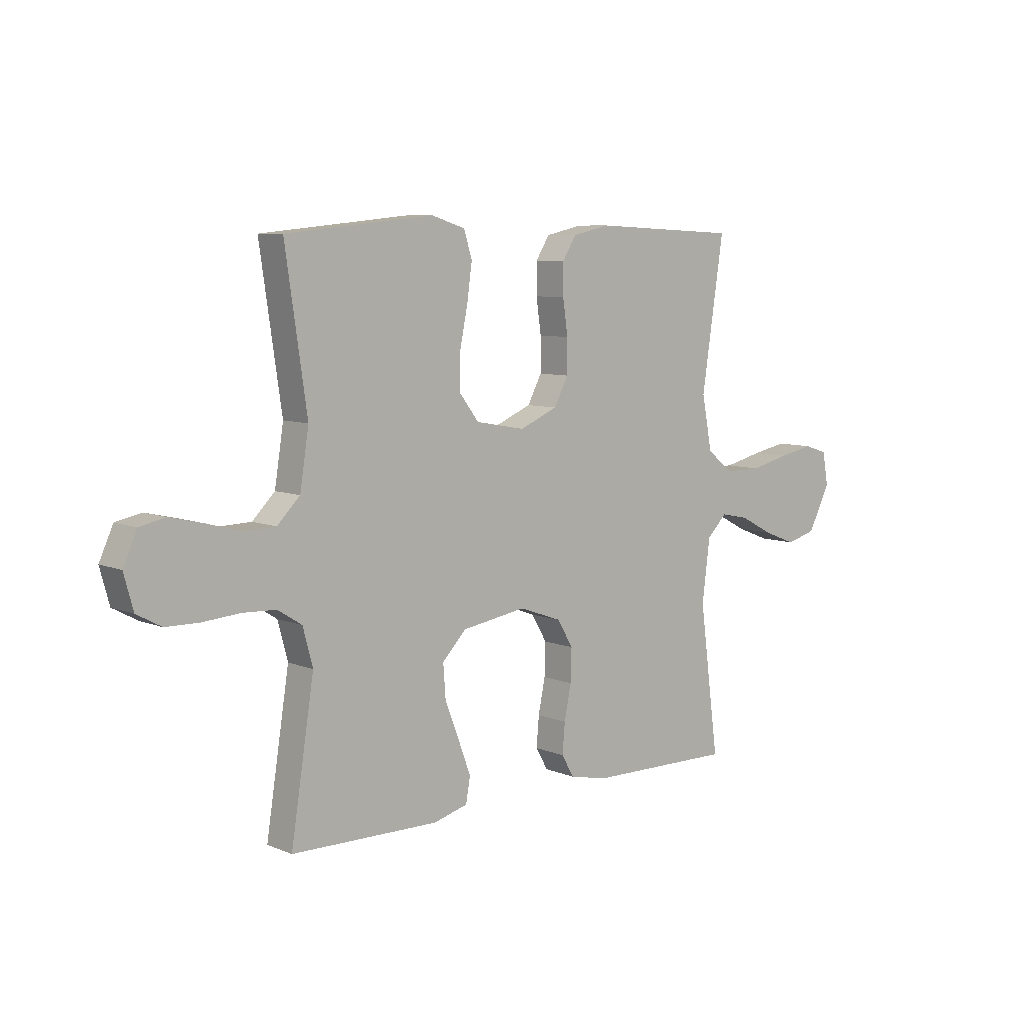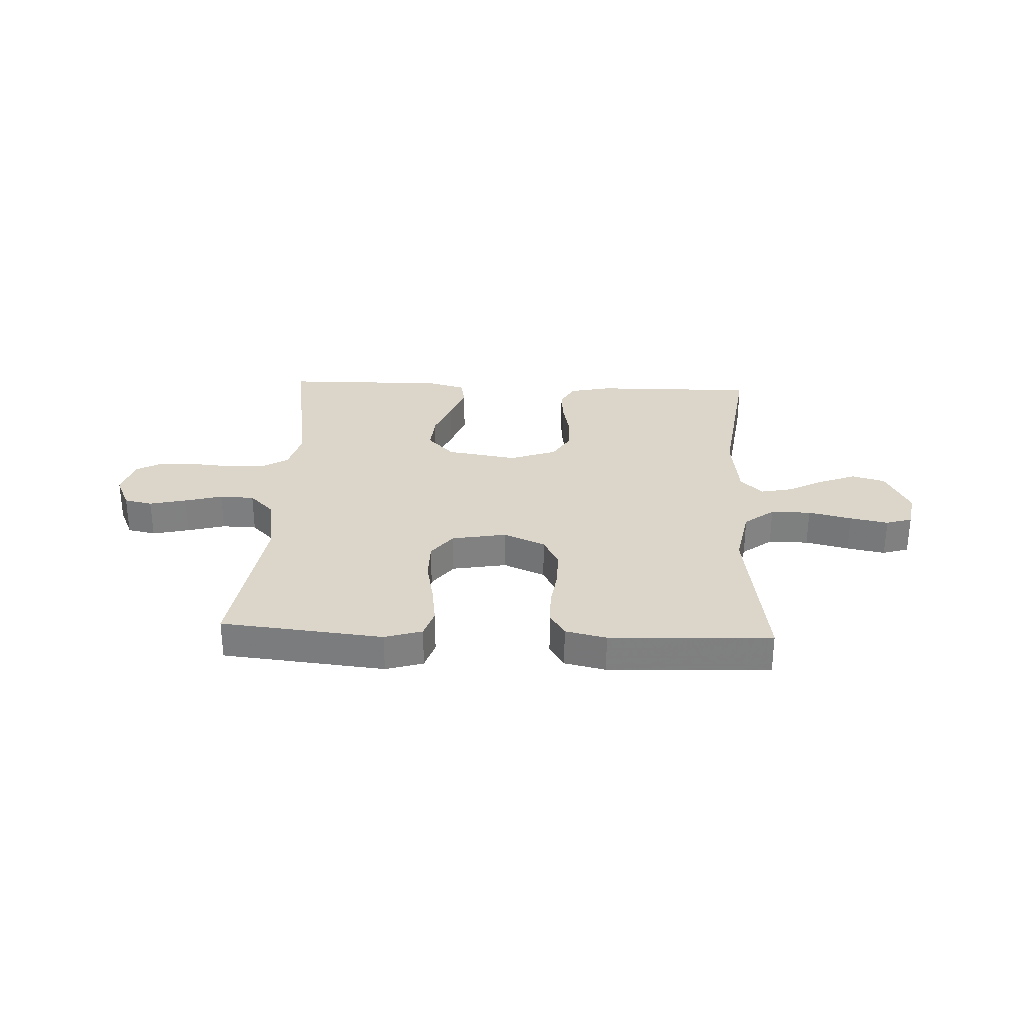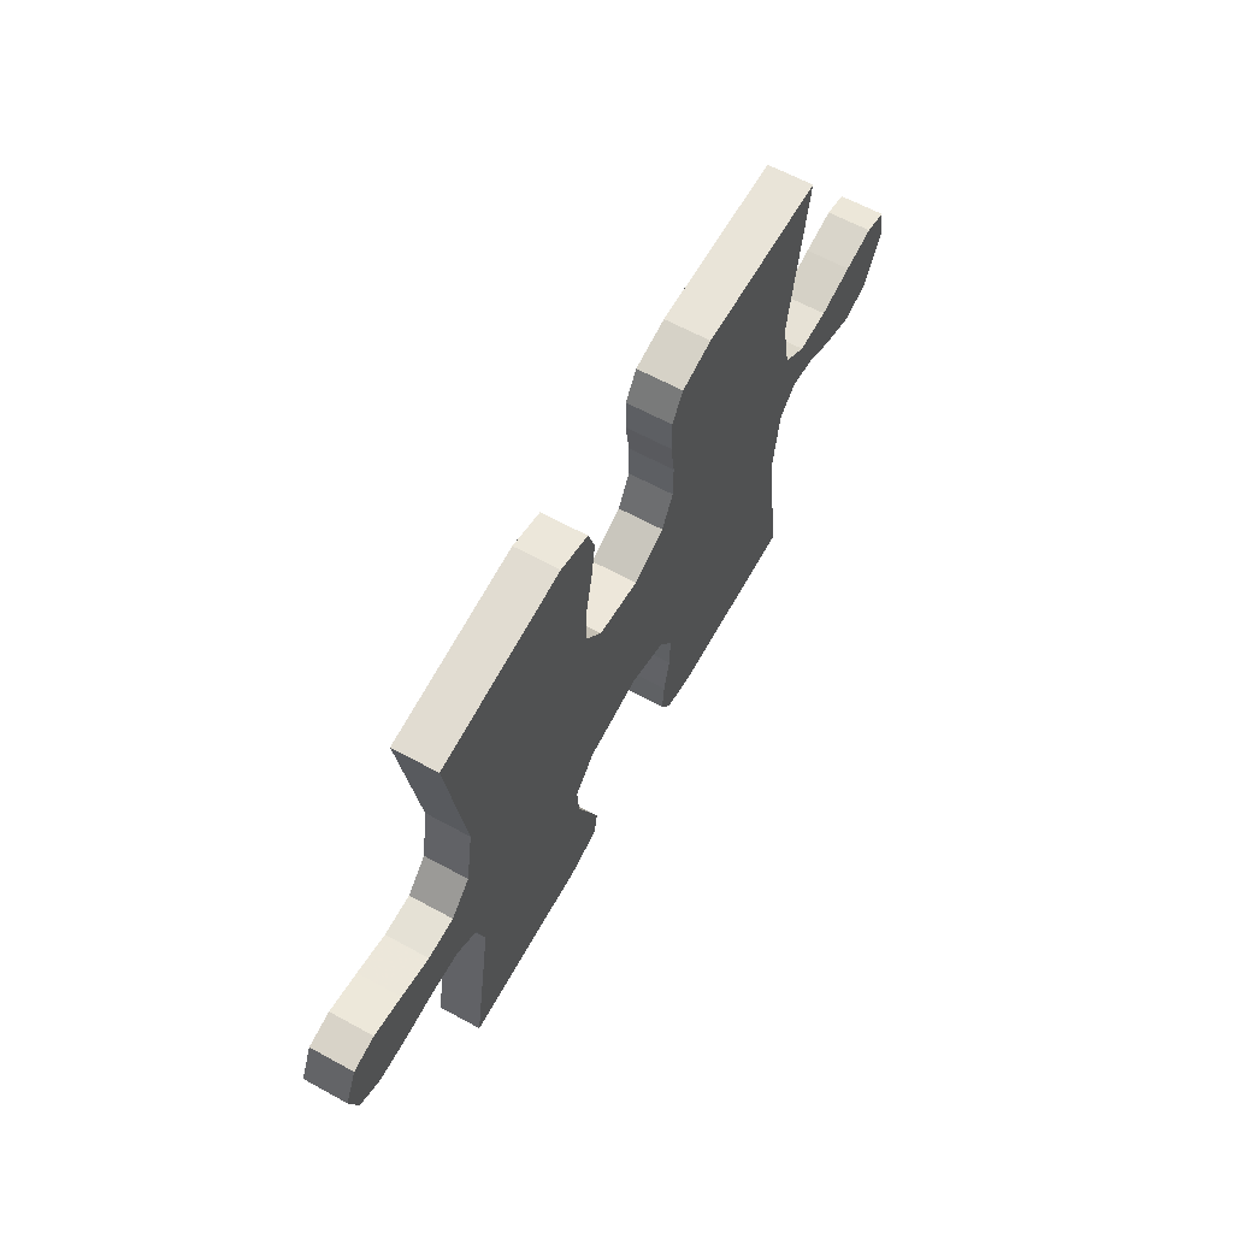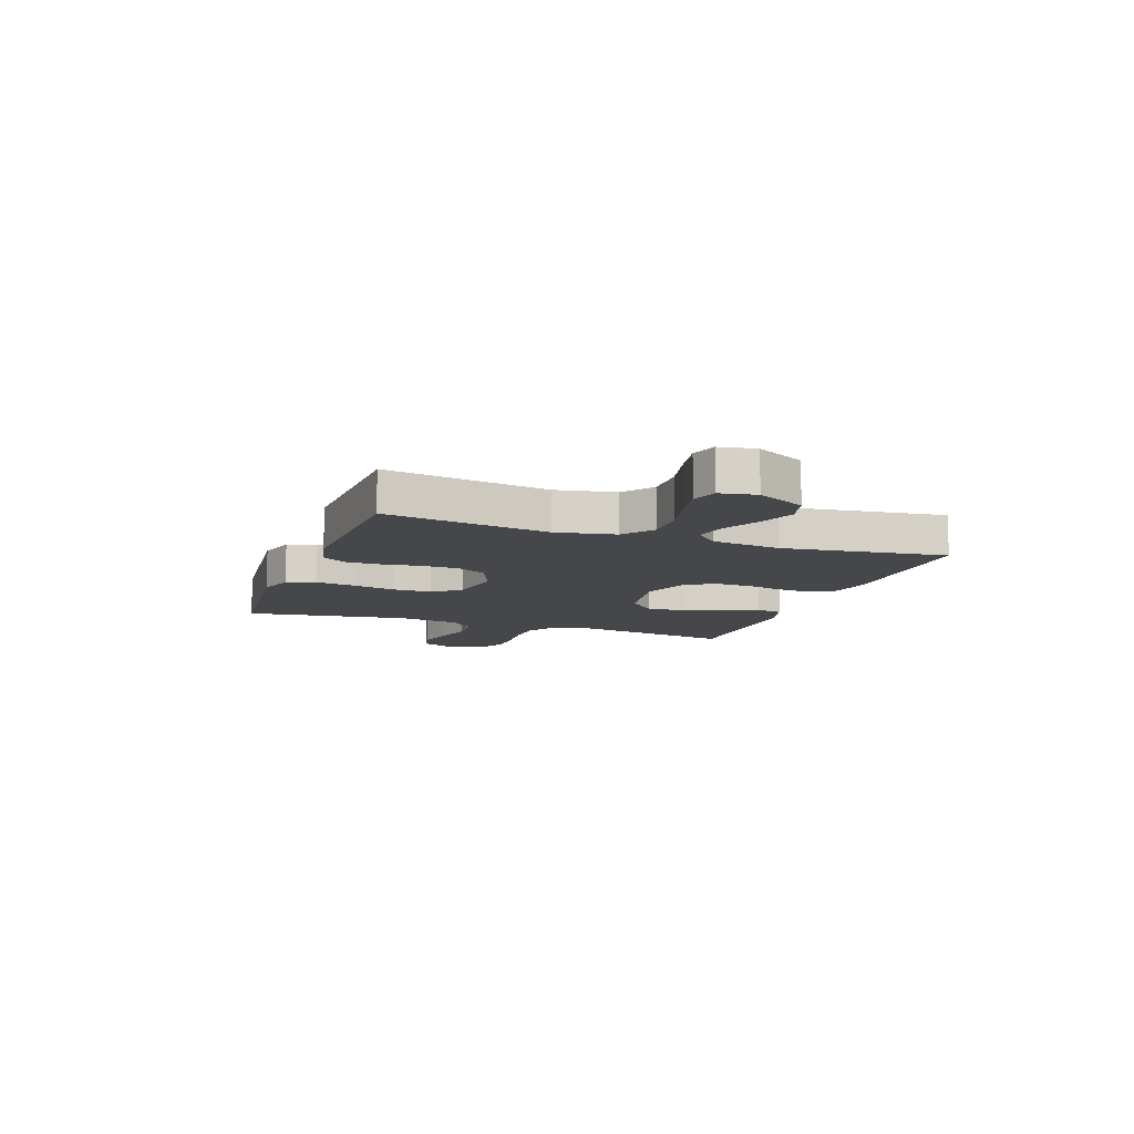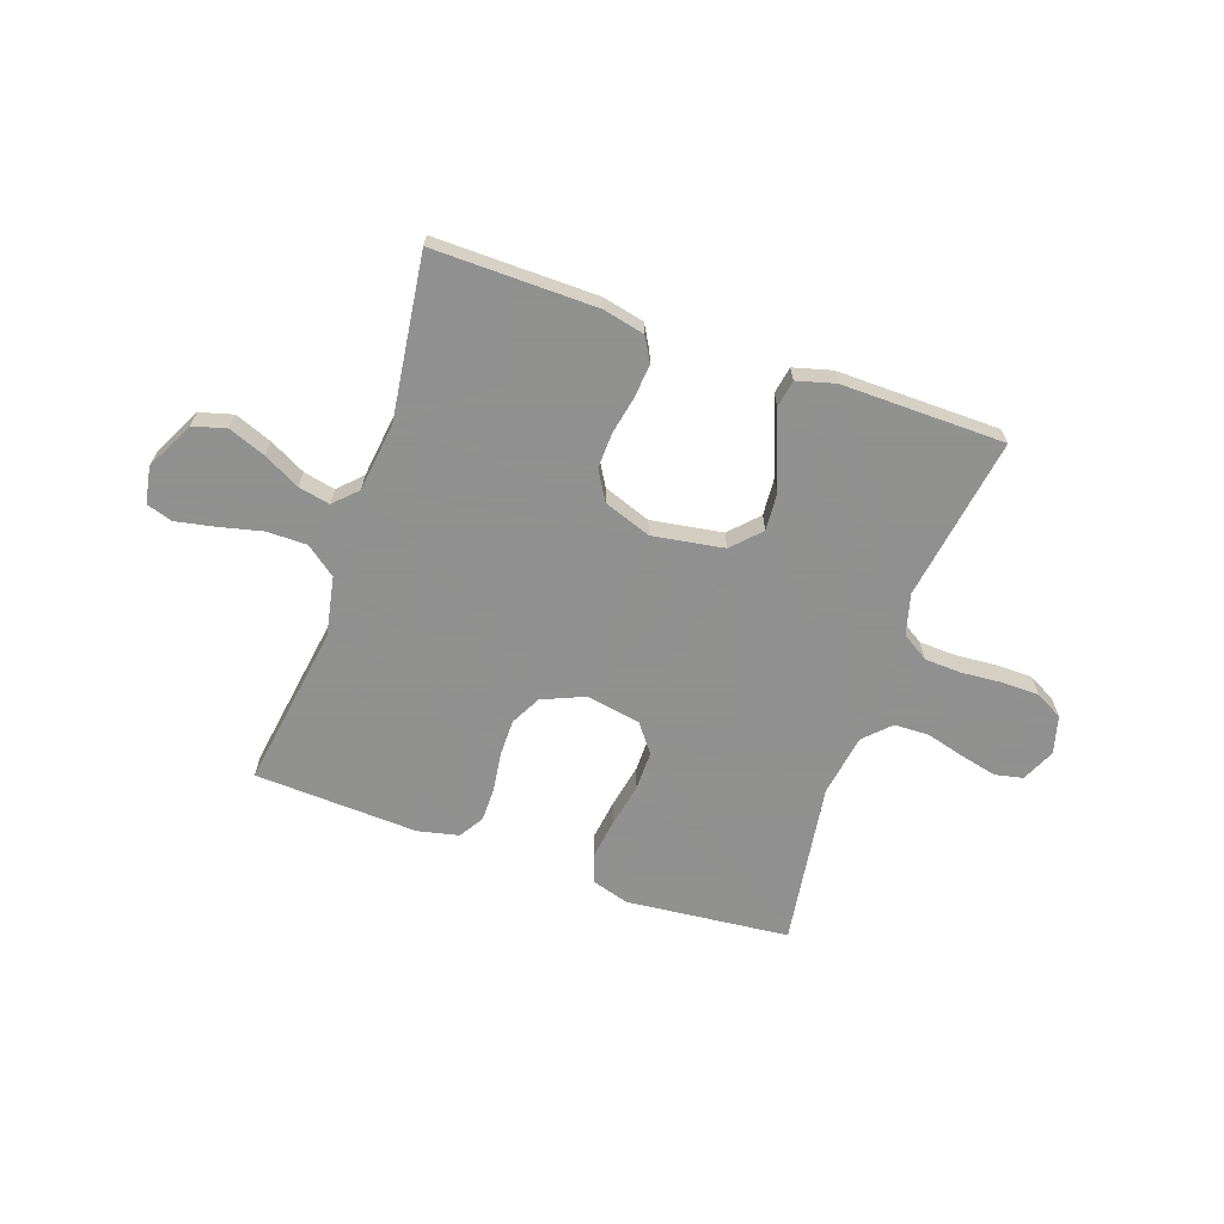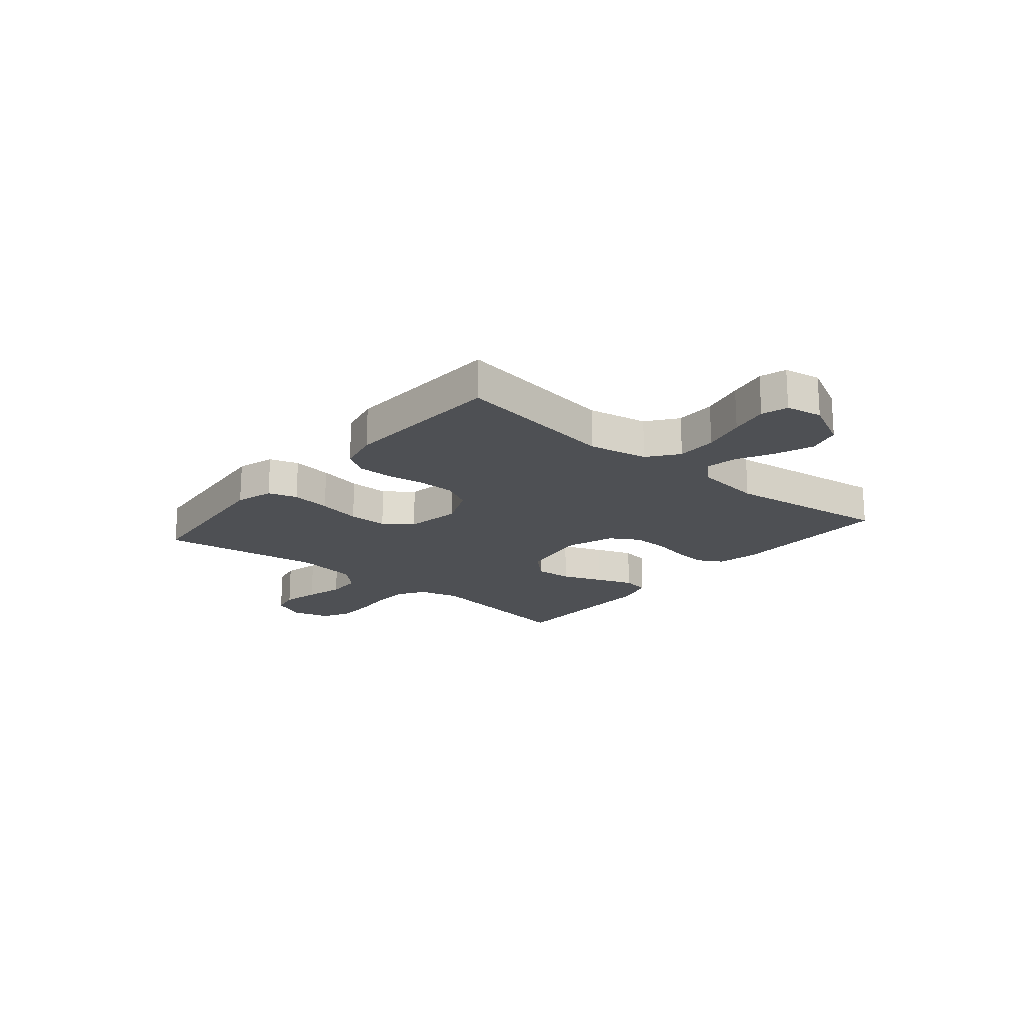
<metadata>
{"format":"obj","ext":"obj","renderer":"f3d","projection":"perspective","resolution":1024,"background":"white","views":[{"elev":7.6,"azim":-41.3,"up":"+Z"},{"elev":30.1,"azim":2.6,"up":"+Y"},{"elev":63.0,"azim":-61.1,"up":"+Z"},{"elev":-10.7,"azim":70.3,"up":"+Y"},{"elev":-65.8,"azim":160.8,"up":"+Y"},{"elev":-19.0,"azim":50.1,"up":"+Y"}]}
</metadata>
<code>
v 0.5 0.07 -0.5
v 0.2 0.07 -0.496
v 0.123 0.07 -0.479
v 0.098 0.07 -0.435
v 0.103 0.07 -0.374
v 0.117 0.07 -0.305
v 0.119 0.07 -0.239
v 0.087 0.07 -0.185
v 0 0.07 -0.154
v -0.131 0.07 -0.175
v -0.18 0.07 -0.226
v -0.175 0.07 -0.294
v -0.146 0.07 -0.368
v -0.121 0.07 -0.435
v -0.13 0.07 -0.485
v -0.2 0.07 -0.504
v -0.5 0.07 -0.5
v -0.453 0.07 -0.2
v -0.473 0.07 -0.125
v -0.522 0.07 -0.094
v -0.59 0.07 -0.091
v -0.665 0.07 -0.097
v -0.733 0.07 -0.096
v -0.783 0.07 -0.069
v -0.802 0.07 0
v -0.774 0.07 0.062
v -0.722 0.07 0.073
v -0.654 0.07 0.057
v -0.584 0.07 0.038
v -0.52 0.07 0.04
v -0.474 0.07 0.086
v -0.456 0.07 0.2
v -0.5 0.07 0.5
v -0.2 0.07 0.53
v -0.131 0.07 0.509
v -0.114 0.07 0.456
v -0.124 0.07 0.383
v -0.14 0.07 0.304
v -0.14 0.07 0.232
v -0.101 0.07 0.181
v 0 0.07 0.163
v 0.077 0.07 0.196
v 0.106 0.07 0.251
v 0.106 0.07 0.319
v 0.096 0.07 0.389
v 0.096 0.07 0.452
v 0.124 0.07 0.497
v 0.2 0.07 0.514
v 0.5 0.07 0.5
v 0.455 0.07 0.2
v 0.476 0.07 0.091
v 0.531 0.07 0.049
v 0.605 0.07 0.049
v 0.685 0.07 0.068
v 0.756 0.07 0.082
v 0.804 0.07 0.067
v 0.816 0.07 0
v 0.771 0.07 -0.089
v 0.71 0.07 -0.106
v 0.642 0.07 -0.08
v 0.575 0.07 -0.045
v 0.517 0.07 -0.033
v 0.476 0.07 -0.074
v 0.46 0.07 -0.2
v 0.5 0 -0.5
v 0.2 0 -0.496
v 0.123 0 -0.479
v 0.098 0 -0.435
v 0.103 0 -0.374
v 0.117 0 -0.305
v 0.119 0 -0.239
v 0.087 0 -0.185
v 0 0 -0.154
v -0.131 0 -0.175
v -0.18 0 -0.226
v -0.175 0 -0.294
v -0.146 0 -0.368
v -0.121 0 -0.435
v -0.13 0 -0.485
v -0.2 0 -0.504
v -0.5 0 -0.5
v -0.453 0 -0.2
v -0.473 0 -0.125
v -0.522 0 -0.094
v -0.59 0 -0.091
v -0.665 0 -0.097
v -0.733 0 -0.096
v -0.783 0 -0.069
v -0.802 0 0
v -0.774 0 0.062
v -0.722 0 0.073
v -0.654 0 0.057
v -0.584 0 0.038
v -0.52 0 0.04
v -0.474 0 0.086
v -0.456 0 0.2
v -0.5 0 0.5
v -0.2 0 0.53
v -0.131 0 0.509
v -0.114 0 0.456
v -0.124 0 0.383
v -0.14 0 0.304
v -0.14 0 0.232
v -0.101 0 0.181
v 0 0 0.163
v 0.077 0 0.196
v 0.106 0 0.251
v 0.106 0 0.319
v 0.096 0 0.389
v 0.096 0 0.452
v 0.124 0 0.497
v 0.2 0 0.514
v 0.5 0 0.5
v 0.455 0 0.2
v 0.476 0 0.091
v 0.531 0 0.049
v 0.605 0 0.049
v 0.685 0 0.068
v 0.756 0 0.082
v 0.804 0 0.067
v 0.816 0 0
v 0.771 0 -0.089
v 0.71 0 -0.106
v 0.642 0 -0.08
v 0.575 0 -0.045
v 0.517 0 -0.033
v 0.476 0 -0.074
v 0.46 0 -0.2
f 58 59 60 61
f 56 57 58 61
f 56 61 62
f 53 54 55 56
f 53 56 62
f 52 53 62
f 51 52 62 63
f 47 48 49 50
f 44 45 46 47
f 43 44 47 50
f 42 43 50 51
f 35 36 37 38
f 33 34 35 38
f 32 33 38 39
f 31 32 39 40
f 26 27 28 29
f 24 25 26 29
f 24 29 30
f 21 22 23 24
f 20 21 24 30
f 19 20 30 31
f 15 16 17 18
f 12 13 14 15
f 12 15 18 19
f 3 4 5 6
f 3 6 7
f 64 1 2 3
f 64 3 7
f 63 64 7 8
f 41 42 51 63
f 41 63 8 9
f 40 41 9 10
f 31 40 10 11
f 11 12 19 31
f 125 124 123 122
f 125 122 121 120
f 126 125 120
f 120 119 118 117
f 126 120 117
f 126 117 116
f 127 126 116 115
f 114 113 112 111
f 111 110 109 108
f 114 111 108 107
f 115 114 107 106
f 102 101 100 99
f 102 99 98 97
f 103 102 97 96
f 104 103 96 95
f 93 92 91 90
f 93 90 89 88
f 94 93 88
f 88 87 86 85
f 94 88 85 84
f 95 94 84 83
f 82 81 80 79
f 79 78 77 76
f 83 82 79 76
f 70 69 68 67
f 71 70 67
f 67 66 65 128
f 71 67 128
f 72 71 128 127
f 127 115 106 105
f 73 72 127 105
f 74 73 105 104
f 75 74 104 95
f 95 83 76 75
f 1 65 66 2
f 2 66 67 3
f 3 67 68 4
f 4 68 69 5
f 5 69 70 6
f 6 70 71 7
f 7 71 72 8
f 8 72 73 9
f 9 73 74 10
f 10 74 75 11
f 11 75 76 12
f 12 76 77 13
f 13 77 78 14
f 14 78 79 15
f 15 79 80 16
f 16 80 81 17
f 17 81 82 18
f 18 82 83 19
f 19 83 84 20
f 20 84 85 21
f 21 85 86 22
f 22 86 87 23
f 23 87 88 24
f 24 88 89 25
f 25 89 90 26
f 26 90 91 27
f 27 91 92 28
f 28 92 93 29
f 29 93 94 30
f 30 94 95 31
f 31 95 96 32
f 32 96 97 33
f 33 97 98 34
f 34 98 99 35
f 35 99 100 36
f 36 100 101 37
f 37 101 102 38
f 38 102 103 39
f 39 103 104 40
f 40 104 105 41
f 41 105 106 42
f 42 106 107 43
f 43 107 108 44
f 44 108 109 45
f 45 109 110 46
f 46 110 111 47
f 47 111 112 48
f 48 112 113 49
f 49 113 114 50
f 50 114 115 51
f 51 115 116 52
f 52 116 117 53
f 53 117 118 54
f 54 118 119 55
f 55 119 120 56
f 56 120 121 57
f 57 121 122 58
f 58 122 123 59
f 59 123 124 60
f 60 124 125 61
f 61 125 126 62
f 62 126 127 63
f 63 127 128 64
f 64 128 65 1

</code>
